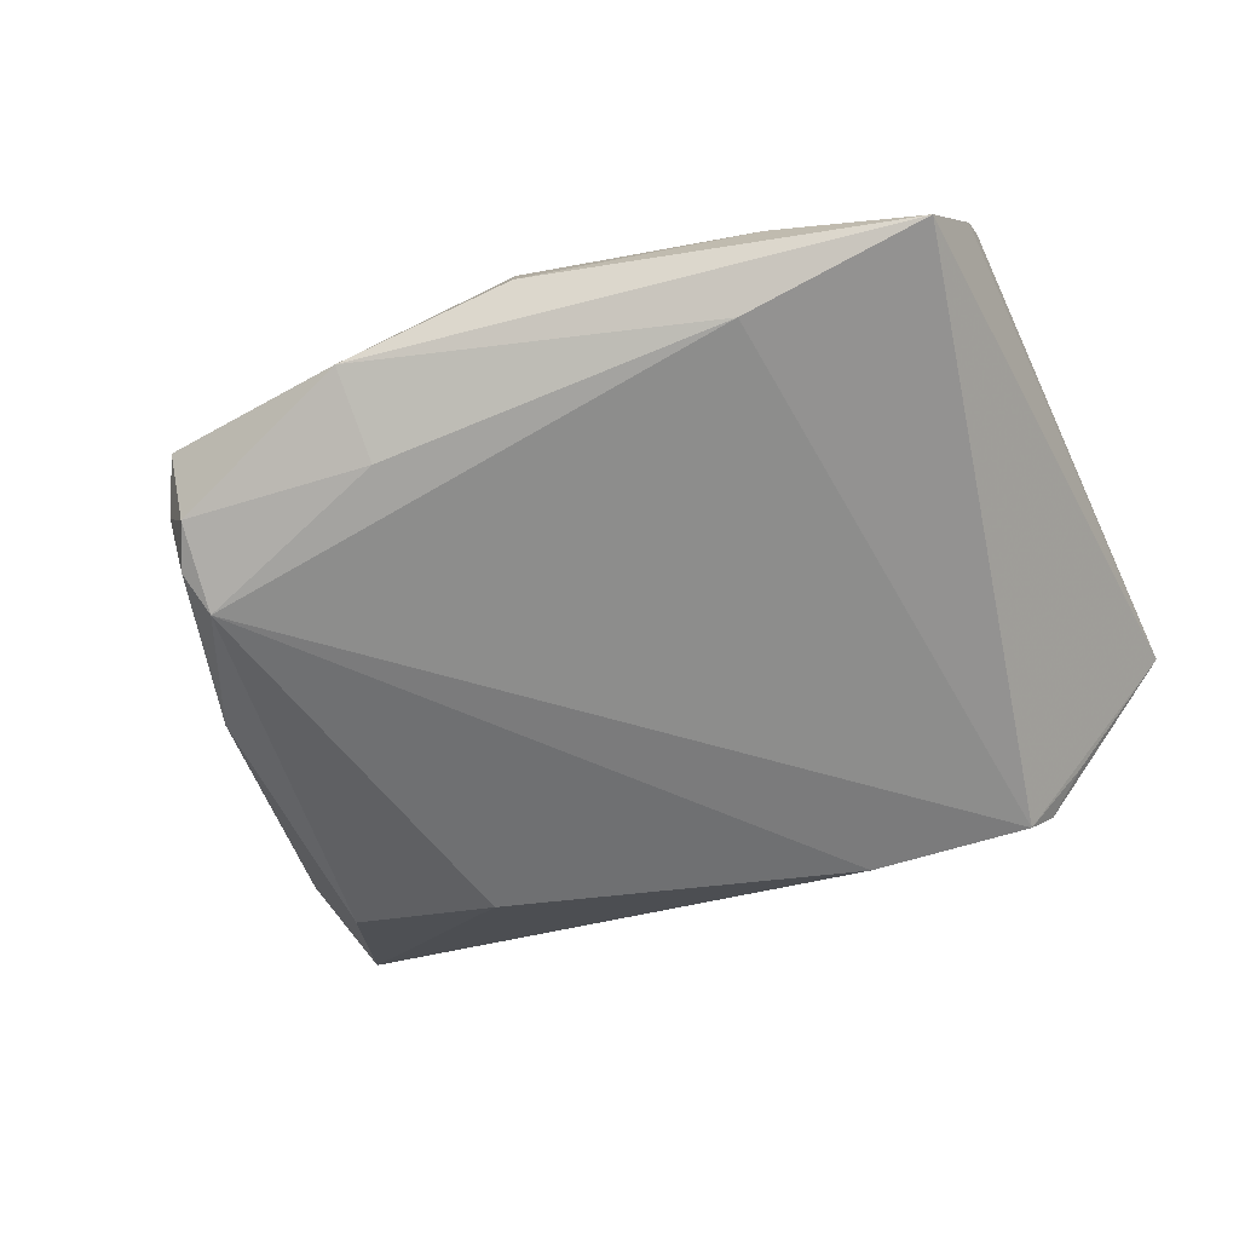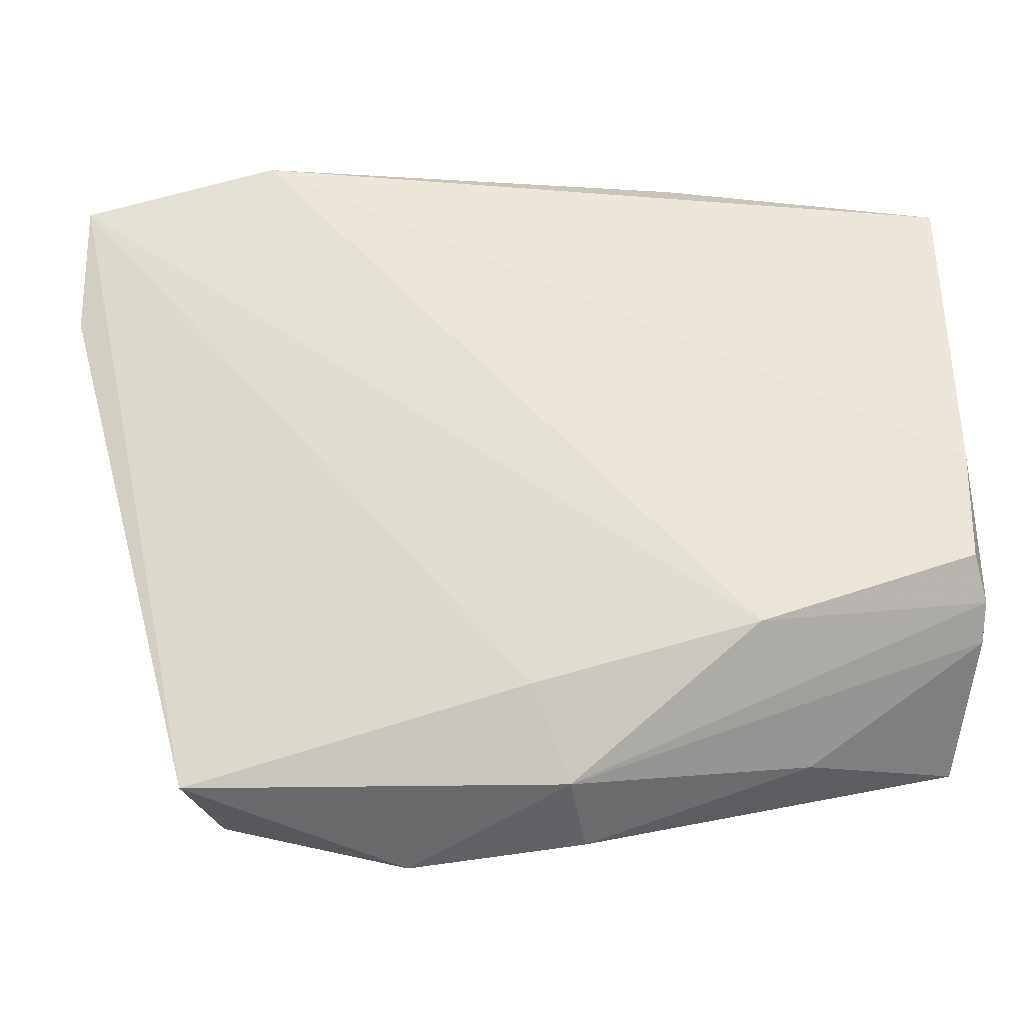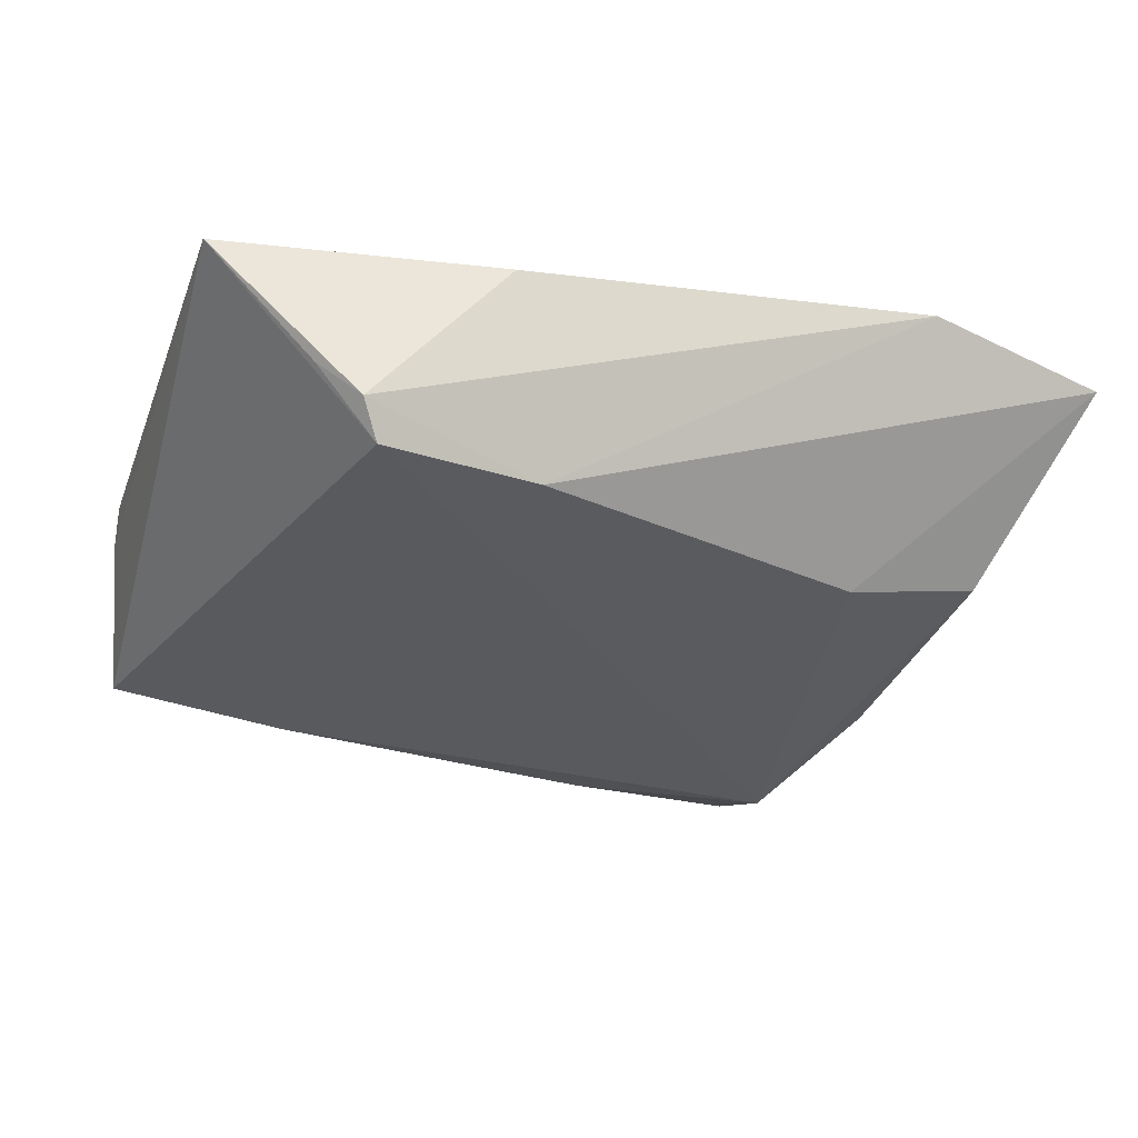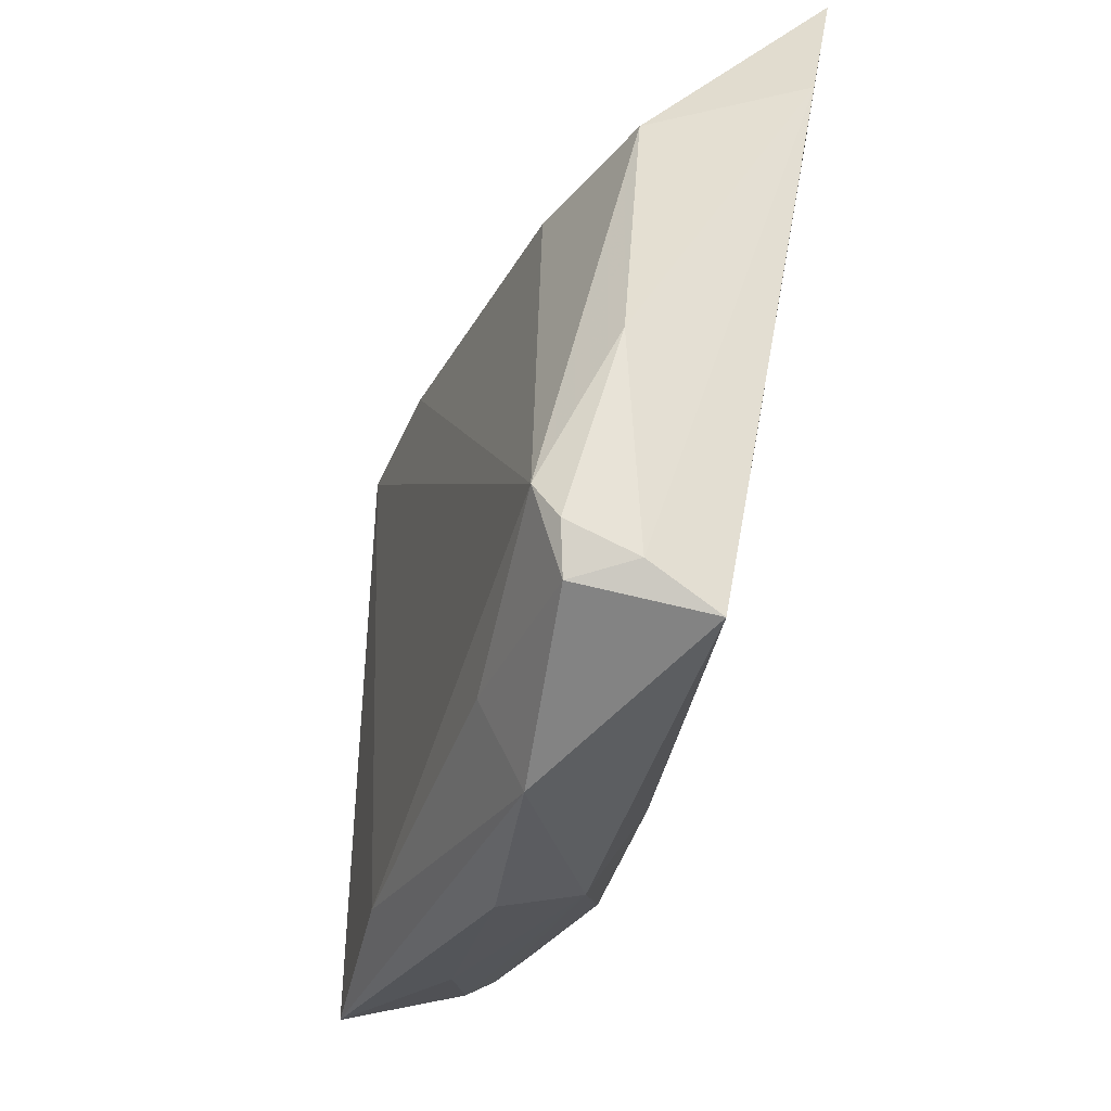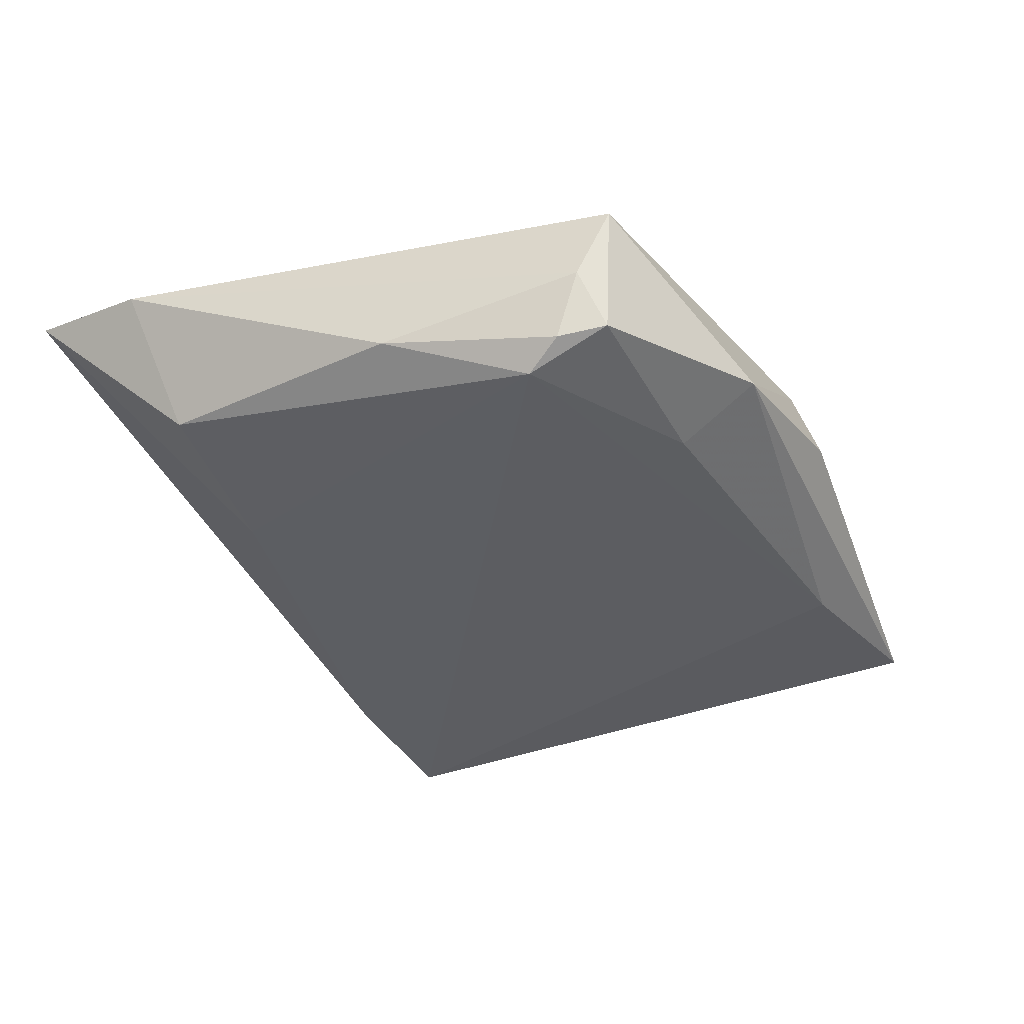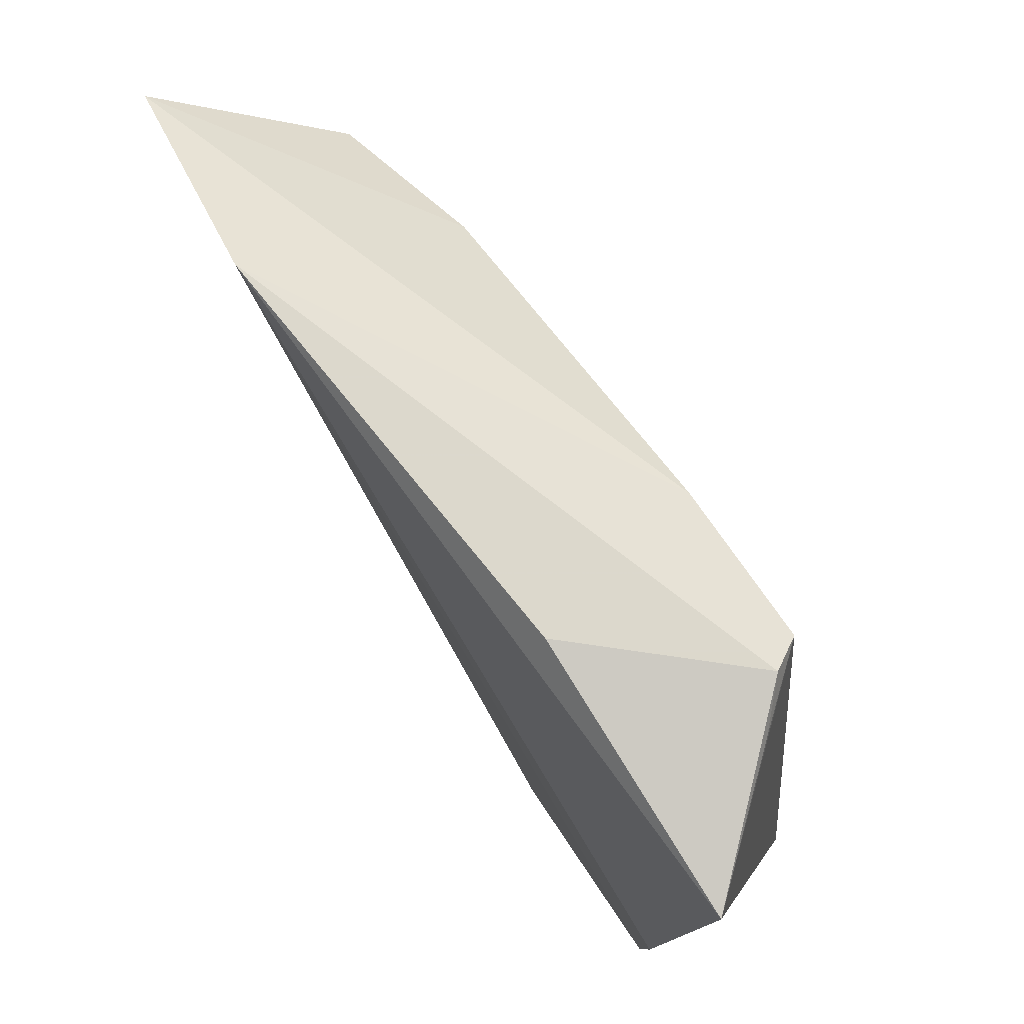
<metadata>
{"format":"obj","ext":"obj","renderer":"f3d","projection":"perspective","resolution":1024,"background":"white","views":[{"elev":-61.7,"azim":25.4,"up":"+Z"},{"elev":-34.4,"azim":2.6,"up":"+Y"},{"elev":-30.9,"azim":161.3,"up":"+Z"},{"elev":-42.6,"azim":-109.3,"up":"+Y"},{"elev":-38.5,"azim":-56.1,"up":"+Z"},{"elev":77.9,"azim":57.0,"up":"+Y"}]}
</metadata>
<code>
v 0.004316 -0.04286 -0.004299
v 0.02885 -0.03568 -0.001237
v 0.04505 -0.03295 -0.009344
v -0.04 -0.0348 -0.005234
v -0.0152 -0.04359 -0.00787
v 0.01626 0.03988 0.008258
v 0.04681 -0.01842 0.0137
v 0.002947 -0.04026 0.004745
v -0.03915 -0.0315 -0.0127
v 0.02395 -0.03229 -0.01182
v 0.04801 -0.02207 0.009783
v 0.04801 0.03418 0.00846
v 0.04774 -0.02489 0.00611
v 0.02892 0.03499 -0.01317
v -0.0008642 -0.03101 0.01018
v 0.02351 -0.02609 0.0137
v -0.03792 -0.02699 -0.0151
v 0.04731 -0.005303 0.01352
v -0.03907 -0.03873 0.002771
v 0.01093 0.03282 -0.01292
v -0.04632 0.01831 -0.006705
v -0.05498 0.02073 0.008841
v -0.02939 0.02045 -0.01123
v -0.03244 0.04057 0.0137
v -0.03655 -0.03647 -0.0116
v 0.03112 0.03737 -0.009354
v -0.05488 0.03593 0.01162
v -0.04583 -0.01201 -0.008758
v 0.03586 0.03547 -0.005061
v -0.01556 -0.03402 -0.01281
f 3 14 12
f 12 6 24
f 7 24 16
f 1 3 2
f 10 17 14
f 14 3 10
f 10 30 17
f 28 4 22
f 22 4 19
f 12 14 29
f 26 24 6
f 26 29 14
f 26 6 12
f 12 29 26
f 14 17 20
f 17 23 20
f 20 26 14
f 24 26 20
f 12 24 18
f 24 7 18
f 11 7 16
f 11 18 7
f 12 18 11
f 17 30 25
f 25 19 4
f 1 2 8
f 8 11 16
f 27 20 23
f 24 20 27
f 16 24 27
f 22 19 27
f 9 28 17
f 17 25 9
f 4 28 9
f 9 25 4
f 5 25 30
f 30 10 5
f 19 25 5
f 5 3 1
f 5 10 3
f 1 8 5
f 5 8 19
f 15 8 16
f 19 8 15
f 16 27 15
f 15 27 19
f 13 8 2
f 11 8 13
f 13 2 3
f 13 3 12
f 12 11 13
f 21 27 23
f 21 23 17
f 17 28 21
f 21 28 22
f 22 27 21

</code>
